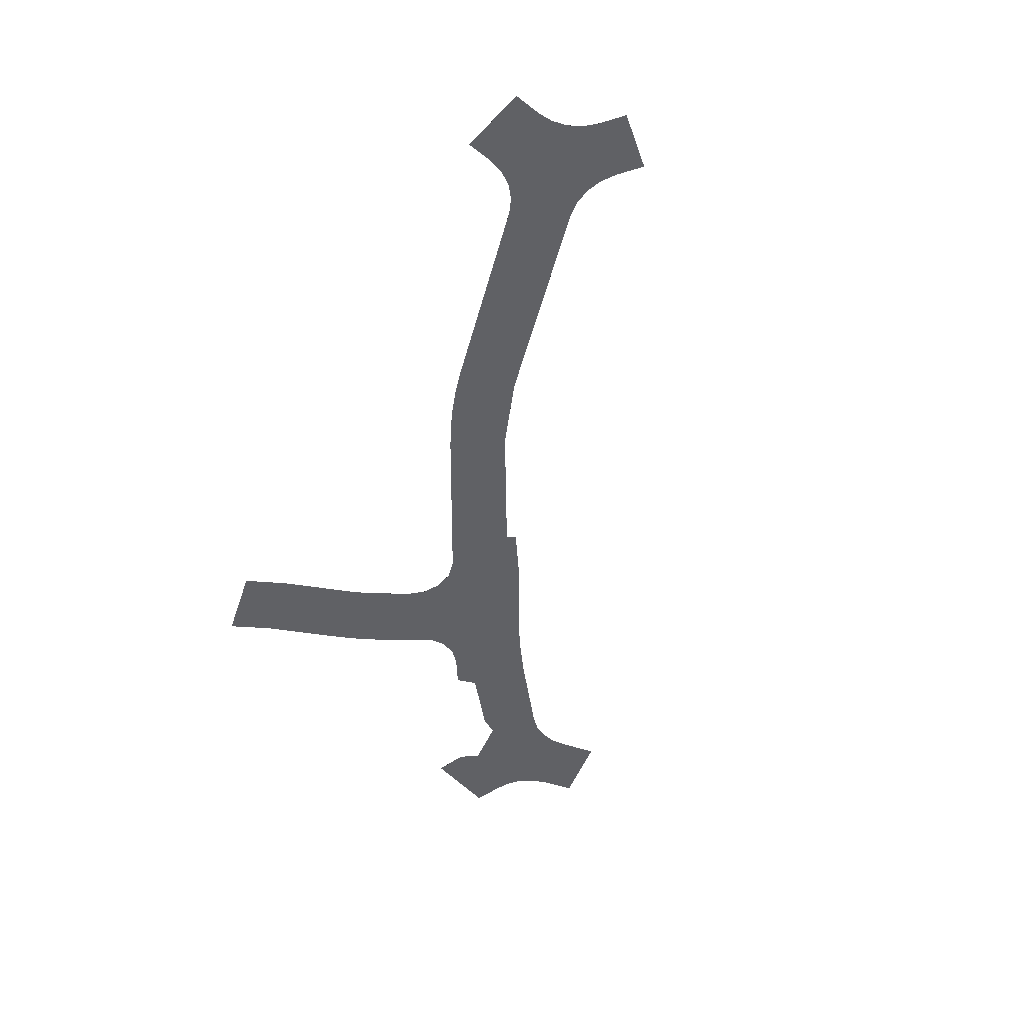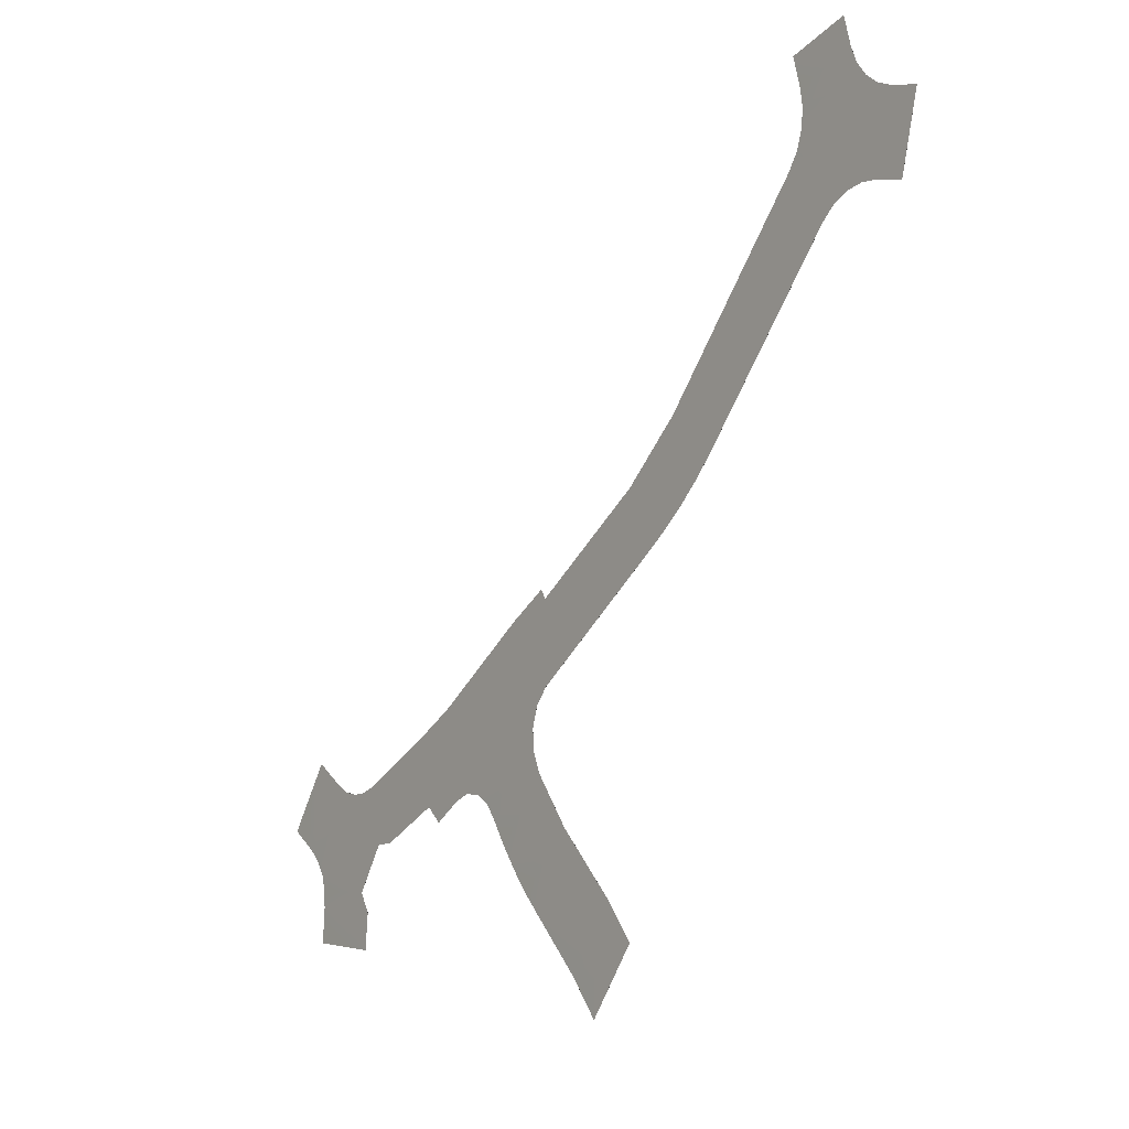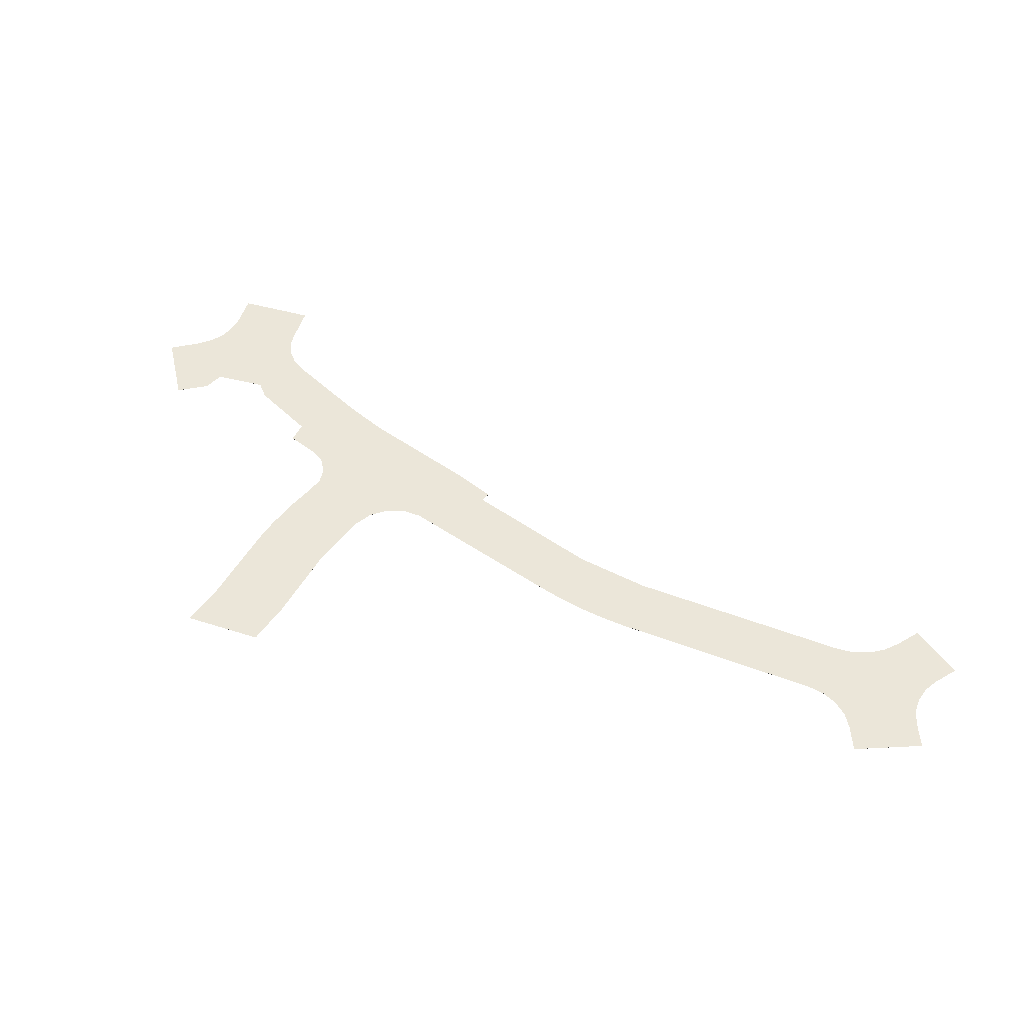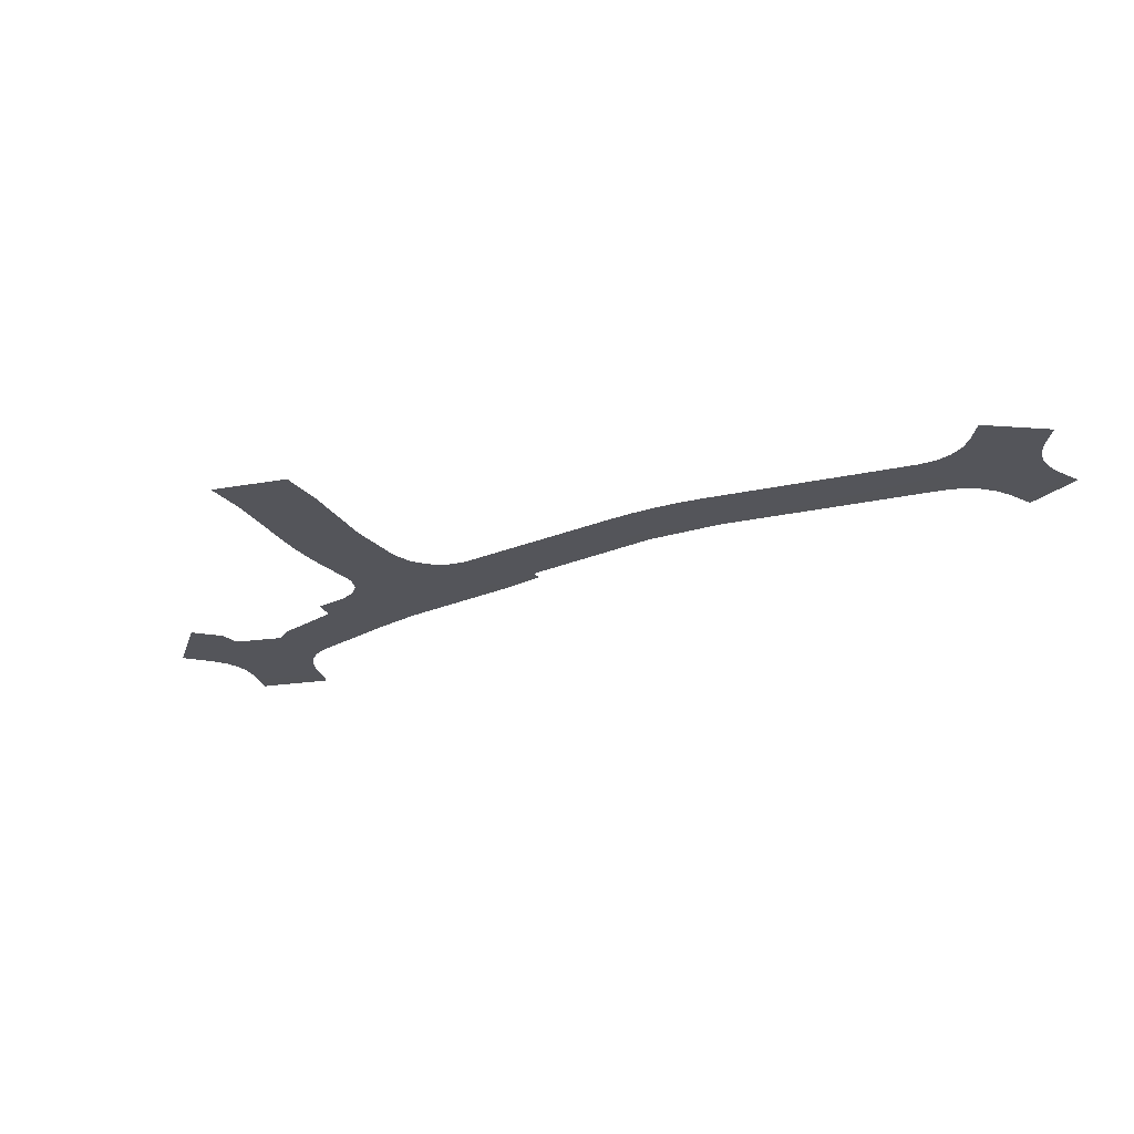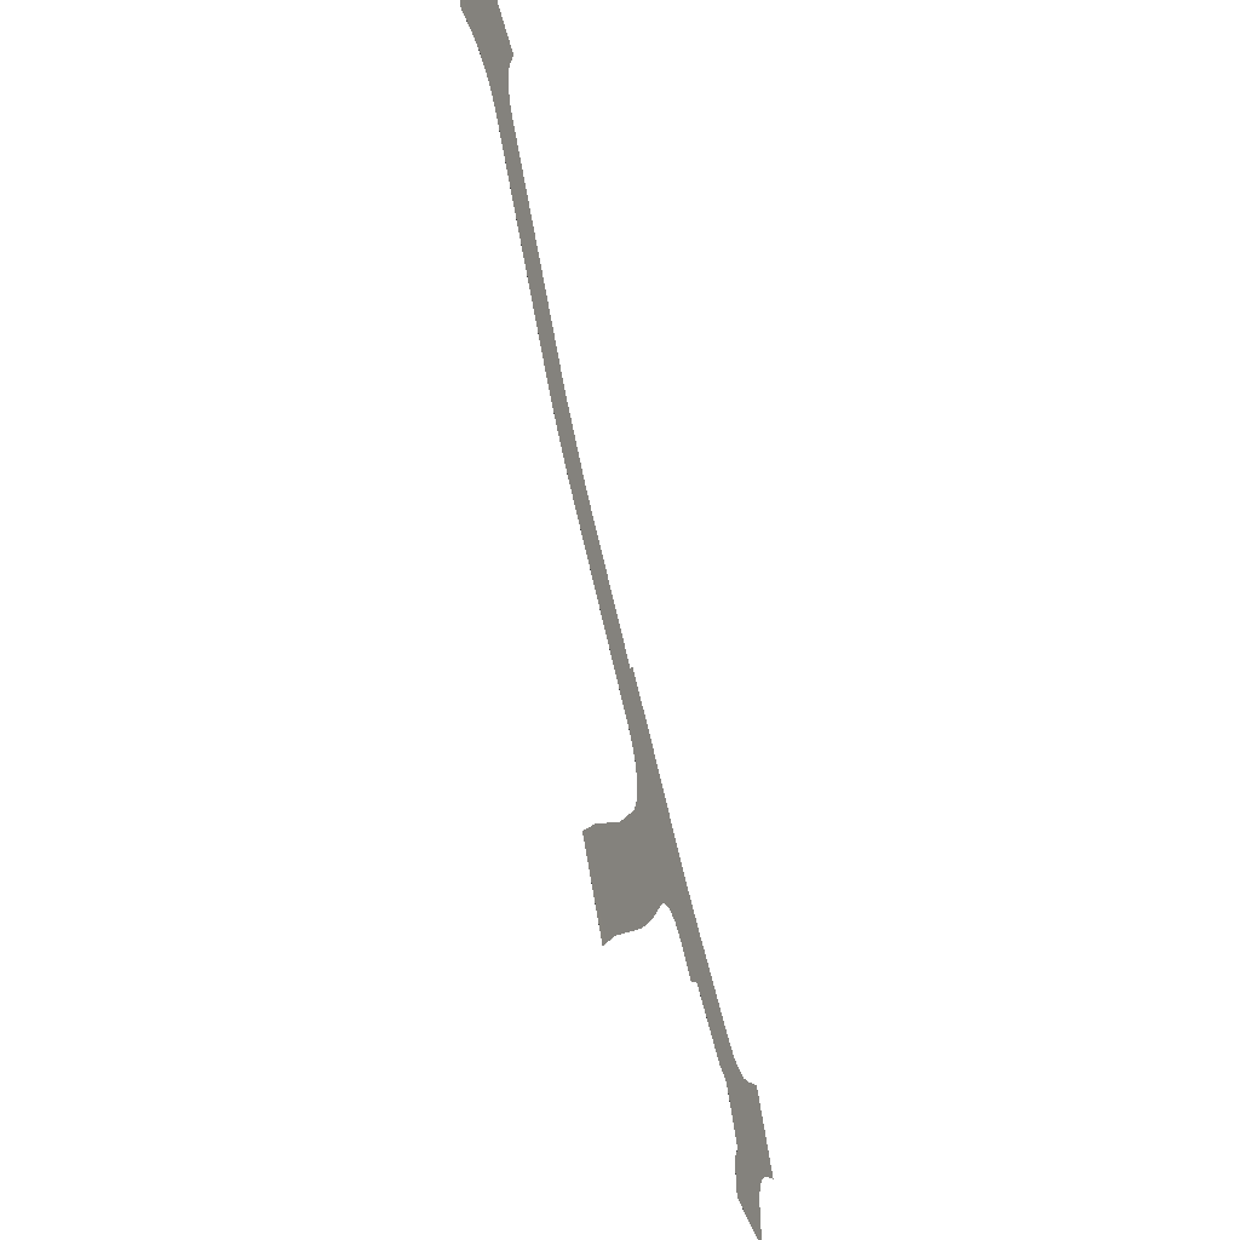
<metadata>
{"format":"obj","ext":"obj","renderer":"f3d","projection":"perspective","resolution":1024,"background":"white","views":[{"elev":-48.8,"azim":-55.5,"up":"+Y"},{"elev":-8.5,"azim":-126.5,"up":"+Z"},{"elev":48.4,"azim":-107.7,"up":"+Y"},{"elev":-24.9,"azim":-111.2,"up":"+Y"},{"elev":-49.7,"azim":-73.4,"up":"+Z"}]}
</metadata>
<code>
v 0.668 0.0251 0.3278
v 0.5985 0.0251 0.3745
v 0.608 0.0251 0.3831
v 0.4725 0.0251 0.2865
v 0.6745 0.0251 0.3388
v 0.6745 0.02514 0.3388
v 0.719 0.0251 0.4127
v 0.4795 0.0251 0.295
v 0.462 0.0251 0.2735
v 0.4335 0.0251 0.3105
v 0.451 0.0251 0.3317
v 0.508 0.0251 0.3967
v 0.5055 0.0251 0.393
v 0.486 0.0251 0.3673
v 0.6155 0.0251 0.4209
v 0.5905 0.0251 0.4346
v 0.646 0.0251 0.3654
v 0.6575 0.0251 0.3646
v 0.5985 0.02514 0.3745
v 0.668 0.02514 0.3278
v 0.608 0.02514 0.3831
v 0.5055 0.02514 0.393
v 0.508 0.02514 0.3967
v 0.5475 0.02514 0.3743
v 0.5535 0.02514 0.3825
v 0.5125 0.02514 0.4074
v 0.562 0.02514 0.3875
v 0.513 0.02514 0.419
v 0.5905 0.02514 0.4346
v 0.572 0.02514 0.3883
v 0.5095 0.02514 0.43
v 0.5815 0.02514 0.385
v 0.6155 0.02514 0.4209
v 0.665 0.02514 0.3968
v 0.646 0.02514 0.3654
v 0.6575 0.02514 0.3646
v 0.674 0.02514 0.3939
v 0.683 0.02514 0.3935
v 0.7165 0.02514 0.3498
v 0.6925 0.02514 0.3955
v 0.722 0.02514 0.3577
v 0.53 0.02514 0.4751
v 0.502 0.02514 0.439
v 0.5025 0.02514 0.4843
v 0.4153 0.02514 0.4993
v 0.432 0.02514 0.5314
v 0.4034 0.02514 0.5081
v 0.3921 0.02514 0.5175
v 0.3984 0.02514 0.5619
v 0.3814 0.02514 0.5276
v 0.3711 0.02514 0.5383
v 0.2893 0.02514 0.633
v 0.312 0.02514 0.6617
v 0.2818 0.02514 0.6395
v 0.3063 0.02514 0.6703
v 0.2728 0.02514 0.6438
v 0.3029 0.02514 0.6801
v 0.2592 0.02514 0.6943
v 0.263 0.02514 0.6454
v 0.2517 0.02514 0.6886
v 0.714 0.02514 0.3408
v 0.3019 0.02514 0.6903
v 0.2651 0.02514 0.7016
v 0.7005 0.02514 0.4
v 0.7285 0.02514 0.364
v 0.2531 0.02514 0.6443
v 0.243 0.02514 0.6851
v 0.506 0.02514 0.4893
v 0.539 0.02514 0.3612
v 0.5325 0.02514 0.3523
v 0.486 0.02514 0.3673
v 0.526 0.02514 0.3437
v 0.519 0.02514 0.3355
v 0.5115 0.02514 0.3276
v 0.451 0.02514 0.3317
v 0.4795 0.02514 0.295
v 0.4335 0.02514 0.3105
v 0.4725 0.02514 0.2865
v 0.7135 0.02514 0.3314
v 0.3034 0.02514 0.7005
v 0.2687 0.02514 0.7103
v 0.2271 0.02514 0.681
v 0.2375 0.02514 0.6403
v 0.462 0.02514 0.2735
v 0.719 0.02514 0.4127
v 0.745 0.02514 0.3754
v 0.67 0.02514 0.3075
v 0.715 0.02514 0.3115
v 0.3079 0.02514 0.7165
v 0.2732 0.02514 0.7262
v 0.5475 0.0251 0.3743
v 0.5535 0.0251 0.3825
v 0.5125 0.0251 0.4074
v 0.562 0.0251 0.3875
v 0.513 0.0251 0.419
v 0.572 0.0251 0.3883
v 0.5095 0.0251 0.43
v 0.5815 0.0251 0.385
v 0.665 0.0251 0.3968
v 0.674 0.0251 0.3939
v 0.683 0.0251 0.3935
v 0.7165 0.0251 0.3498
v 0.6925 0.0251 0.3955
v 0.722 0.0251 0.3577
v 0.53 0.0251 0.4751
v 0.502 0.0251 0.439
v 0.5025 0.0251 0.4843
v 0.4153 0.0251 0.4993
v 0.432 0.0251 0.5314
v 0.4034 0.0251 0.5081
v 0.3921 0.0251 0.5175
v 0.3984 0.0251 0.5619
v 0.3814 0.0251 0.5276
v 0.3711 0.0251 0.5383
v 0.2893 0.0251 0.633
v 0.312 0.0251 0.6617
v 0.2818 0.0251 0.6395
v 0.3063 0.0251 0.6703
v 0.2728 0.0251 0.6438
v 0.3029 0.0251 0.6801
v 0.2592 0.0251 0.6943
v 0.263 0.0251 0.6454
v 0.2517 0.0251 0.6886
v 0.714 0.0251 0.3408
v 0.3019 0.0251 0.6903
v 0.2651 0.0251 0.7016
v 0.7005 0.0251 0.4
v 0.7285 0.0251 0.364
v 0.2531 0.0251 0.6443
v 0.243 0.0251 0.6851
v 0.506 0.0251 0.4893
v 0.539 0.0251 0.3612
v 0.5325 0.0251 0.3523
v 0.526 0.0251 0.3437
v 0.519 0.0251 0.3355
v 0.5115 0.0251 0.3276
v 0.7135 0.0251 0.3314
v 0.3034 0.0251 0.7005
v 0.2687 0.0251 0.7103
v 0.2271 0.0251 0.681
v 0.2375 0.0251 0.6403
v 0.745 0.0251 0.3754
v 0.67 0.0251 0.3075
v 0.715 0.0251 0.3115
v 0.3079 0.0251 0.7165
v 0.2732 0.0251 0.7262
f 66 129 83
f 129 141 83
f 129 66 122
f 66 59 122
f 119 122 56
f 122 59 56
f 52 115 54
f 115 117 54
f 119 56 117
f 56 54 117
f 51 114 52
f 114 115 52
f 111 48 110
f 48 47 110
f 110 47 108
f 108 47 45
f 48 111 50
f 111 113 50
f 50 113 51
f 51 113 114
f 43 106 45
f 106 108 45
f 95 97 28
f 28 97 31
f 106 43 97
f 43 31 97
f 23 12 26
f 12 93 26
f 95 28 93
f 28 26 93
f 22 13 23
f 13 12 23
f 71 14 22
f 14 13 22
f 75 11 71
f 11 14 71
f 77 10 75
f 10 11 75
f 84 9 77
f 9 10 77
f 78 4 84
f 4 9 84
f 76 8 78
f 8 4 78
f 74 136 76
f 136 8 76
f 132 133 69
f 69 133 70
f 70 133 72
f 72 133 134
f 74 73 136
f 136 73 135
f 135 73 134
f 134 73 72
f 24 91 69
f 91 132 69
f 27 94 25
f 94 92 25
f 92 91 25
f 91 24 25
f 32 98 30
f 98 96 30
f 27 30 94
f 30 96 94
f 19 2 32
f 2 98 32
f 35 17 21
f 17 3 21
f 36 18 35
f 18 17 35
f 6 5 36
f 5 18 36
f 87 143 20
f 143 1 20
f 88 144 87
f 144 143 87
f 79 137 88
f 137 144 88
f 39 102 61
f 102 124 61
f 124 137 61
f 137 79 61
f 65 128 41
f 128 104 41
f 39 41 102
f 41 104 102
f 86 142 65
f 142 128 65
f 85 7 86
f 7 142 86
f 64 127 85
f 127 7 85
f 127 64 103
f 64 40 103
f 40 38 103
f 38 101 103
f 38 37 101
f 101 37 100
f 37 34 100
f 34 99 100
f 33 15 34
f 15 99 34
f 29 16 33
f 16 15 33
f 42 105 29
f 105 16 29
f 68 131 42
f 131 105 42
f 44 107 68
f 107 131 68
f 46 109 44
f 109 107 44
f 49 112 46
f 112 109 46
f 53 116 49
f 116 112 49
f 120 118 57
f 57 118 55
f 118 116 55
f 116 53 55
f 138 125 80
f 57 62 120
f 80 125 62
f 125 120 62
f 89 145 80
f 145 138 80
f 90 146 89
f 146 145 89
f 81 139 90
f 139 146 90
f 58 121 63
f 121 126 63
f 126 139 63
f 139 81 63
f 58 60 121
f 121 60 123
f 60 67 123
f 67 130 123
f 82 140 67
f 140 130 67
f 83 141 82
f 141 140 82
f 146 139 145
f 145 139 138
f 144 137 143
f 143 137 1
f 142 7 128
f 7 127 128
f 2 3 98
f 9 4 10
f 141 129 140
f 140 129 130
f 139 126 138
f 138 126 125
f 1 137 5
f 137 124 5
f 4 8 10
f 10 8 11
f 8 136 11
f 11 136 14
f 136 135 14
f 135 134 14
f 134 133 14
f 14 133 13
f 133 132 13
f 132 91 13
f 131 107 105
f 130 129 123
f 129 122 123
f 128 127 104
f 127 103 104
f 126 121 125
f 125 121 120
f 124 102 5
f 123 122 121
f 122 119 121
f 121 119 120
f 120 119 118
f 119 117 118
f 118 117 116
f 117 115 116
f 116 115 112
f 115 114 112
f 114 113 112
f 113 111 112
f 112 111 109
f 111 110 109
f 110 108 109
f 109 108 107
f 108 106 107
f 107 106 105
f 106 97 105
f 105 97 16
f 104 103 102
f 103 101 102
f 102 101 5
f 5 101 18
f 101 100 18
f 100 99 18
f 18 99 17
f 17 99 3
f 99 15 3
f 3 15 98
f 15 16 98
f 98 16 96
f 97 95 16
f 96 16 94
f 16 95 94
f 95 93 94
f 94 93 92
f 93 12 92
f 92 12 91
f 12 13 91
f 90 89 81
f 89 80 81
f 88 87 79
f 87 20 79
f 86 65 85
f 85 65 64
f 19 32 21
f 84 77 78
f 83 82 66
f 82 67 66
f 81 80 63
f 80 62 63
f 20 6 79
f 79 6 61
f 78 77 76
f 77 75 76
f 76 75 74
f 75 71 74
f 74 71 73
f 73 71 72
f 72 71 70
f 71 22 70
f 70 22 69
f 69 22 24
f 68 42 44
f 67 60 66
f 66 60 59
f 65 41 64
f 64 41 40
f 63 62 58
f 62 57 58
f 61 6 39
f 60 58 59
f 59 58 56
f 58 57 56
f 57 55 56
f 56 55 54
f 55 53 54
f 54 53 52
f 53 49 52
f 52 49 51
f 51 49 50
f 50 49 48
f 49 46 48
f 48 46 47
f 47 46 45
f 46 44 45
f 45 44 43
f 44 42 43
f 43 42 31
f 42 29 31
f 41 39 40
f 40 39 38
f 39 6 38
f 6 36 38
f 38 36 37
f 37 36 34
f 36 35 34
f 35 21 34
f 34 21 33
f 21 32 33
f 33 32 29
f 32 30 29
f 31 29 28
f 30 27 29
f 29 27 28
f 28 27 26
f 27 25 26
f 26 25 23
f 25 24 23
f 23 24 22
f 20 5 6
f 20 1 5
f 21 2 19
f 21 3 2

</code>
